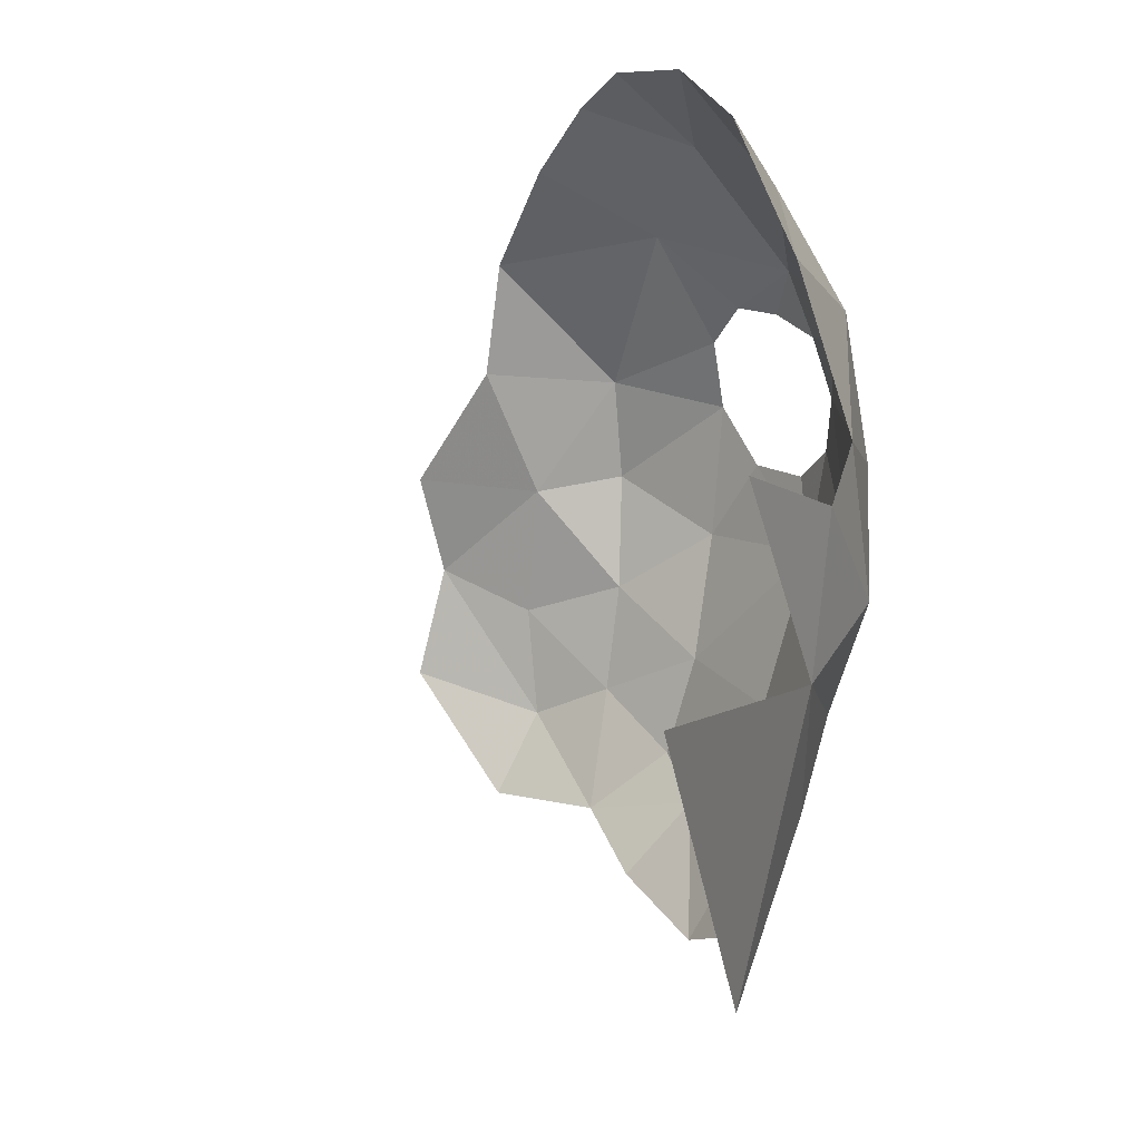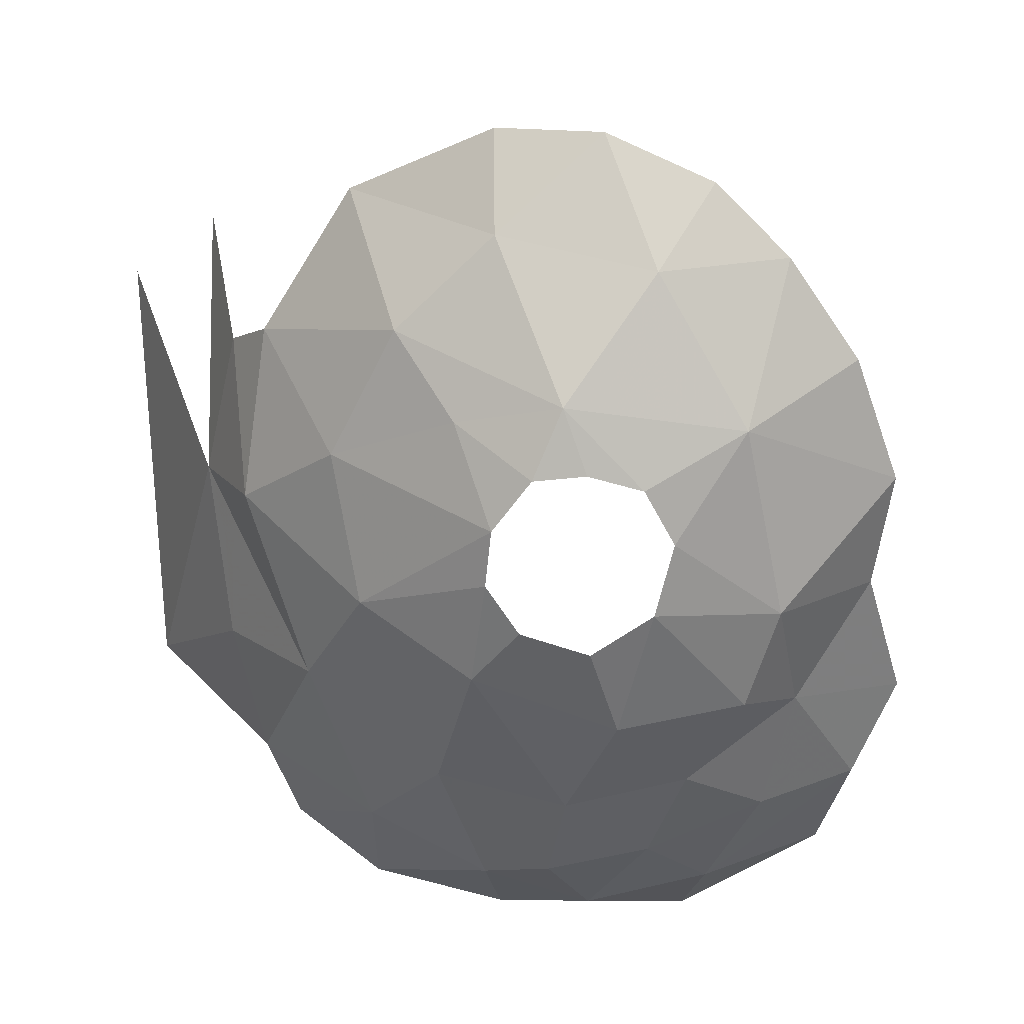
<metadata>
{"format":"obj","ext":"obj","renderer":"f3d","projection":"perspective","resolution":1024,"background":"white","views":[{"elev":35.9,"azim":39.0,"up":"+Y"},{"elev":16.2,"azim":168.6,"up":"+Y"}]}
</metadata>
<code>
v 0.6092 -0.9611 -0.5093
v 0.6502 -0.839 -0.2882
v 0.6431 -1.154 -0.3889
v 0.175 -1.225 -0.6902
v 0.155 -1.215 -0.6899
v 0.1621 -1.202 -0.6997
v 0.1864 -1.206 -0.7044
v 0.115 -1.193 -0.6905
v 0.1621 -1.202 -0.6997
v 0.155 -1.215 -0.6899
v 0.115 -1.193 -0.6905
v 0.155 -1.215 -0.6899
v 0.2308 -1.281 -0.6745
v 0.155 -1.215 -0.6899
v 0.175 -1.225 -0.6902
v 0.2308 -1.281 -0.6745
v 0.1954 -1.208 -0.7062
v 0.2308 -1.281 -0.6745
v 0.175 -1.225 -0.6902
v 0.1864 -1.206 -0.7044
v 0.1266 -1.27 -0.642
v 0.2308 -1.281 -0.6745
v 0.234 -1.331 -0.618
v 0.1266 -1.27 -0.642
v 0.115 -1.193 -0.6905
v 0.2308 -1.281 -0.6745
v 0.2215 -1.171 -0.7264
v 0.1936 -1.196 -0.7098
v 0.1893 -1.168 -0.7189
v 0.21 -1.149 -0.7313
v 0.2502 -1.157 -0.7392
v 0.2215 -1.171 -0.7264
v 0.21 -1.149 -0.7313
v 0.2256 -1.14 -0.7387
v 0.1803 -1.109 -0.7378
v 0.21 -1.149 -0.7313
v 0.1893 -1.168 -0.7189
v 0.1803 -1.109 -0.7378
v 0.2256 -1.14 -0.7387
v 0.21 -1.149 -0.7313
v 0.1954 -1.208 -0.7062
v 0.1936 -1.196 -0.7098
v 0.2215 -1.171 -0.7264
v 0.2668 -1.169 -0.7395
v 0.2502 -1.157 -0.7392
v 0.2668 -1.169 -0.7395
v 0.2215 -1.171 -0.7264
v 0.1239 -1.017 -0.7407
v 0.1803 -1.109 -0.7378
v 0.08267 -1.118 -0.6993
v 0.1864 -1.206 -0.7044
v 0.1621 -1.202 -0.6997
v 0.172 -1.183 -0.7091
v 0.1936 -1.196 -0.7098
v 0.172 -1.183 -0.7091
v 0.1893 -1.168 -0.7189
v 0.1936 -1.196 -0.7098
v 0.172 -1.183 -0.7091
v 0.115 -1.193 -0.6905
v 0.1803 -1.109 -0.7378
v 0.1893 -1.168 -0.7189
v 0.115 -1.193 -0.6905
v 0.172 -1.183 -0.7091
v 0.1621 -1.202 -0.6997
v 0.1864 -1.206 -0.7044
v 0.1936 -1.196 -0.7098
v 0.1954 -1.208 -0.7062
v 0.4524 -1.17 -0.6876
v 0.4954 -1.228 -0.6189
v 0.4091 -1.271 -0.6542
v 0.4091 -1.271 -0.6542
v 0.4954 -1.228 -0.6189
v 0.482 -1.307 -0.5558
v 0.1954 -1.208 -0.7062
v 0.2668 -1.169 -0.7395
v 0.2862 -1.243 -0.6994
v 0.08267 -1.118 -0.6993
v 0.1803 -1.109 -0.7378
v 0.115 -1.193 -0.6905
v 0.3631 -1.261 -0.6824
v 0.4091 -1.271 -0.6542
v 0.3194 -1.315 -0.6366
v 0.5957 -1.096 -0.5283
v 0.6431 -1.154 -0.3889
v 0.571 -1.195 -0.5343
v 0.5722 -1.013 -0.6181
v 0.5793 -0.9897 -0.6139
v 0.5915 -0.9994 -0.5441
v 0.5815 -1.021 -0.5637
v 0.5722 -1.013 -0.6181
v 0.5815 -1.021 -0.5637
v 0.5459 -1.098 -0.6336
v 0.5888 -0.9589 -0.6083
v 0.6092 -0.9611 -0.5093
v 0.5915 -0.9994 -0.5441
v 0.5793 -0.9897 -0.6139
v 0.4954 -1.228 -0.6189
v 0.571 -1.195 -0.5343
v 0.545 -1.254 -0.5411
v 0.3334 -1.184 -0.7279
v 0.3588 -1.19 -0.7235
v 0.3377 -1.205 -0.7165
v 0.2668 -1.169 -0.7395
v 0.3334 -1.184 -0.7279
v 0.3377 -1.205 -0.7165
v 0.2862 -1.243 -0.6994
v 0.3631 -1.261 -0.6824
v 0.3588 -1.19 -0.7235
v 0.4524 -1.17 -0.6876
v 0.4091 -1.271 -0.6542
v 0.1954 -1.208 -0.7062
v 0.2862 -1.243 -0.6994
v 0.2308 -1.281 -0.6745
v 0.2308 -1.281 -0.6745
v 0.3194 -1.315 -0.6366
v 0.234 -1.331 -0.618
v 0.5459 -1.098 -0.6336
v 0.571 -1.195 -0.5343
v 0.4954 -1.228 -0.6189
v 0.2862 -1.243 -0.6994
v 0.3631 -1.261 -0.6824
v 0.3194 -1.315 -0.6366
v 0.3377 -1.205 -0.7165
v 0.3588 -1.19 -0.7235
v 0.3555 -1.216 -0.7091
v 0.3405 -1.216 -0.7101
v 0.3631 -1.261 -0.6824
v 0.2862 -1.243 -0.6994
v 0.3405 -1.216 -0.7101
v 0.3555 -1.216 -0.7091
v 0.3377 -1.205 -0.7165
v 0.3405 -1.216 -0.7101
v 0.2862 -1.243 -0.6994
v 0.3555 -1.216 -0.7091
v 0.3588 -1.19 -0.7235
v 0.3631 -1.261 -0.6824
v 0.4954 -1.228 -0.6189
v 0.545 -1.254 -0.5411
v 0.482 -1.307 -0.5558
v 0.5957 -1.096 -0.5283
v 0.6092 -0.9611 -0.5093
v 0.6431 -1.154 -0.3889
v 0.3194 -1.315 -0.6366
v 0.4091 -1.271 -0.6542
v 0.3861 -1.324 -0.5997
v 0.5945 -1.03 -0.5355
v 0.5815 -1.021 -0.5637
v 0.5915 -0.9994 -0.5441
v 0.599 -1.012 -0.5273
v 0.5459 -1.098 -0.6336
v 0.5815 -1.021 -0.5637
v 0.5945 -1.03 -0.5355
v 0.5957 -1.096 -0.5283
v 0.5945 -1.03 -0.5355
v 0.599 -1.012 -0.5273
v 0.5957 -1.096 -0.5283
v 0.599 -1.012 -0.5273
v 0.6092 -0.9611 -0.5093
v 0.5957 -1.096 -0.5283
v 0.5915 -0.9994 -0.5441
v 0.6092 -0.9611 -0.5093
v 0.599 -1.012 -0.5273
v 0.2308 -1.281 -0.6745
v 0.2862 -1.243 -0.6994
v 0.3194 -1.315 -0.6366
v 0.4091 -1.271 -0.6542
v 0.482 -1.307 -0.5558
v 0.3861 -1.324 -0.5997
v 0.5459 -1.098 -0.6336
v 0.5957 -1.096 -0.5283
v 0.571 -1.195 -0.5343
v 0.4952 -1.137 -0.6629
v 0.5165 -1.121 -0.6506
v 0.5215 -1.145 -0.6342
v 0.504 -1.154 -0.6463
v 0.4524 -1.17 -0.6876
v 0.4952 -1.137 -0.6629
v 0.504 -1.154 -0.6463
v 0.4954 -1.228 -0.6189
v 0.504 -1.154 -0.6463
v 0.5215 -1.145 -0.6342
v 0.4954 -1.228 -0.6189
v 0.5215 -1.145 -0.6342
v 0.5459 -1.098 -0.6336
v 0.4954 -1.228 -0.6189
v 0.5165 -1.121 -0.6506
v 0.5459 -1.098 -0.6336
v 0.5215 -1.145 -0.6342
v 0.592 -0.8625 -0.545
v 0.5955 -0.868 -0.5246
v 0.5961 -0.886 -0.5365
v 0.5955 -0.868 -0.5246
v 0.592 -0.8625 -0.545
v 0.5892 -0.8467 -0.5507
v 0.5939 -0.7655 -0.4455
v 0.5955 -0.868 -0.5246
v 0.5939 -0.7655 -0.4455
v 0.6092 -0.9611 -0.5093
v 0.5961 -0.886 -0.5365
v 0.5891 -0.879 -0.5673
v 0.5891 -0.86 -0.5575
v 0.592 -0.8625 -0.545
v 0.5961 -0.886 -0.5365
v 0.5888 -0.9589 -0.6083
v 0.5891 -0.879 -0.5673
v 0.5961 -0.886 -0.5365
v 0.6092 -0.9611 -0.5093
v 0.5891 -0.86 -0.5575
v 0.5892 -0.8467 -0.5507
v 0.592 -0.8625 -0.545
v 0.5795 -0.8958 -0.605
v 0.5731 -0.8526 -0.6028
v 0.5735 -0.836 -0.5933
v 0.5805 -0.8535 -0.5807
v 0.5805 -0.8535 -0.5807
v 0.5891 -0.86 -0.5575
v 0.5891 -0.879 -0.5673
v 0.58 -0.876 -0.5935
v 0.5735 -0.836 -0.5933
v 0.577 -0.8385 -0.5838
v 0.5805 -0.8535 -0.5807
v 0.5805 -0.8535 -0.5807
v 0.58 -0.876 -0.5935
v 0.5795 -0.8958 -0.605
v 0.5891 -0.879 -0.5673
v 0.5888 -0.9589 -0.6083
v 0.5795 -0.8958 -0.605
v 0.58 -0.876 -0.5935
v 0.5697 -0.8297 -0.6017
v 0.5735 -0.836 -0.5933
v 0.5731 -0.8526 -0.6028
v 0.577 -0.8385 -0.5838
v 0.5735 -0.836 -0.5933
v 0.5697 -0.8297 -0.6017
v 0.5892 -0.8467 -0.5507
v 0.5805 -0.8535 -0.5807
v 0.577 -0.8385 -0.5838
v 0.5892 -0.8467 -0.5507
v 0.5891 -0.86 -0.5575
v 0.3795 -0.8541 -0.799
v 0.3639 -0.9022 -0.8089
v 0.3234 -0.9139 -0.8148
v 0.4054 -0.6711 -0.6806
v 0.5044 -0.7211 -0.6205
v 0.4142 -0.7419 -0.7257
v 0.512 -1.075 -0.6786
v 0.487 -1.094 -0.6933
v 0.4969 -1.067 -0.6973
v 0.5281 -1.055 -0.6723
v 0.5216 -1.04 -0.6865
v 0.5281 -1.055 -0.6723
v 0.4969 -1.067 -0.6973
v 0.487 -1.094 -0.6933
v 0.512 -1.075 -0.6786
v 0.5125 -1.096 -0.6675
v 0.5136 -1.02 -0.7041
v 0.5216 -1.04 -0.6865
v 0.4969 -1.067 -0.6973
v 0.5459 -1.098 -0.6336
v 0.5125 -1.096 -0.6675
v 0.512 -1.075 -0.6786
v 0.5281 -1.055 -0.6723
v 0.4456 -1.119 -0.7232
v 0.4435 -1.103 -0.7346
v 0.4722 -1.086 -0.7135
v 0.487 -1.094 -0.6933
v 0.4389 -1.068 -0.7588
v 0.4722 -1.086 -0.7135
v 0.4435 -1.103 -0.7346
v 0.4456 -1.119 -0.7232
v 0.487 -1.094 -0.6933
v 0.4524 -1.17 -0.6876
v 0.4863 -0.8112 -0.7143
v 0.5044 -0.7211 -0.6205
v 0.5697 -0.8297 -0.6017
v 0.3318 -0.6715 -0.7176
v 0.4142 -0.7419 -0.7257
v 0.3054 -0.7639 -0.775
v 0.548 -1.026 -0.6507
v 0.5281 -1.055 -0.6723
v 0.5216 -1.04 -0.6865
v 0.539 -1.014 -0.6678
v 0.548 -1.026 -0.6507
v 0.539 -1.014 -0.6678
v 0.5501 -0.9906 -0.6576
v 0.5595 -1.003 -0.6399
v 0.572 -0.984 -0.6265
v 0.5595 -1.003 -0.6399
v 0.5501 -0.9906 -0.6576
v 0.5651 -0.9783 -0.6385
v 0.5722 -1.013 -0.6181
v 0.5595 -1.003 -0.6399
v 0.572 -0.984 -0.6265
v 0.5793 -0.9897 -0.6139
v 0.539 -1.014 -0.6678
v 0.5216 -1.04 -0.6865
v 0.5136 -1.02 -0.7041
v 0.5501 -0.9906 -0.6576
v 0.5459 -1.098 -0.6336
v 0.5281 -1.055 -0.6723
v 0.548 -1.026 -0.6507
v 0.5722 -1.013 -0.6181
v 0.5595 -1.003 -0.6399
v 0.5722 -1.013 -0.6181
v 0.548 -1.026 -0.6507
v 0.5888 -0.9589 -0.6083
v 0.5793 -0.9897 -0.6139
v 0.572 -0.984 -0.6265
v 0.5651 -0.9783 -0.6385
v 0.433 -0.9874 -0.7843
v 0.5136 -1.02 -0.7041
v 0.4389 -1.068 -0.7588
v 0.4905 -1.117 -0.6777
v 0.487 -1.094 -0.6933
v 0.5125 -1.096 -0.6675
v 0.5165 -1.121 -0.6506
v 0.4905 -1.117 -0.6777
v 0.5165 -1.121 -0.6506
v 0.4952 -1.137 -0.6629
v 0.487 -1.094 -0.6933
v 0.4905 -1.117 -0.6777
v 0.4524 -1.17 -0.6876
v 0.4905 -1.117 -0.6777
v 0.4952 -1.137 -0.6629
v 0.4524 -1.17 -0.6876
v 0.5125 -1.096 -0.6675
v 0.5459 -1.098 -0.6336
v 0.5165 -1.121 -0.6506
v 0.4142 -0.7419 -0.7257
v 0.5044 -0.7211 -0.6205
v 0.4863 -0.8112 -0.7143
v 0.3054 -0.7639 -0.775
v 0.3795 -0.8541 -0.799
v 0.2462 -0.8751 -0.8095
v 0.3795 -0.8541 -0.799
v 0.4508 -0.8707 -0.7585
v 0.4027 -0.9054 -0.8027
v 0.3639 -0.9022 -0.8089
v 0.3795 -0.8541 -0.799
v 0.4027 -0.9054 -0.8027
v 0.3006 -0.9549 -0.8159
v 0.3141 -1.009 -0.8128
v 0.2139 -1.018 -0.7987
v 0.2462 -0.8751 -0.8095
v 0.3234 -0.9139 -0.8148
v 0.3006 -0.9549 -0.8159
v 0.43 -0.9442 -0.7919
v 0.531 -0.9089 -0.6871
v 0.5136 -1.02 -0.7041
v 0.2462 -0.8751 -0.8095
v 0.3795 -0.8541 -0.799
v 0.3234 -0.9139 -0.8148
v 0.2462 -0.8751 -0.8095
v 0.3006 -0.9549 -0.8159
v 0.2139 -1.018 -0.7987
v 0.3585 -1.04 -0.8004
v 0.4088 -1.024 -0.7888
v 0.4389 -1.068 -0.7588
v 0.3585 -1.04 -0.8004
v 0.4389 -1.068 -0.7588
v 0.332 -1.108 -0.7788
v 0.2044 -0.7592 -0.7646
v 0.2554 -0.7064 -0.7427
v 0.3054 -0.7639 -0.775
v 0.433 -0.9874 -0.7843
v 0.43 -0.9442 -0.7919
v 0.5136 -1.02 -0.7041
v 0.4142 -0.7419 -0.7257
v 0.4863 -0.8112 -0.7143
v 0.3795 -0.8541 -0.799
v 0.2554 -0.7064 -0.7427
v 0.3318 -0.6715 -0.7176
v 0.3054 -0.7639 -0.775
v 0.1239 -1.017 -0.7407
v 0.2139 -1.018 -0.7987
v 0.1803 -1.109 -0.7378
v 0.2044 -0.7592 -0.7646
v 0.3054 -0.7639 -0.775
v 0.2462 -0.8751 -0.8095
v 0.2349 -1.094 -0.7826
v 0.3141 -1.009 -0.8128
v 0.332 -1.108 -0.7788
v 0.3054 -0.7639 -0.775
v 0.4142 -0.7419 -0.7257
v 0.3795 -0.8541 -0.799
v 0.2826 -1.154 -0.749
v 0.2605 -1.154 -0.748
v 0.2525 -1.135 -0.7588
v 0.3038 -1.134 -0.7618
v 0.3038 -1.134 -0.7618
v 0.2525 -1.135 -0.7588
v 0.2349 -1.094 -0.7826
v 0.332 -1.108 -0.7788
v 0.2605 -1.154 -0.748
v 0.2826 -1.154 -0.749
v 0.2668 -1.169 -0.7395
v 0.2502 -1.157 -0.7392
v 0.2256 -1.14 -0.7387
v 0.2525 -1.135 -0.7588
v 0.2605 -1.154 -0.748
v 0.2256 -1.14 -0.7387
v 0.1803 -1.109 -0.7378
v 0.2349 -1.094 -0.7826
v 0.2525 -1.135 -0.7588
v 0.2502 -1.157 -0.7392
v 0.2605 -1.154 -0.748
v 0.2668 -1.169 -0.7395
v 0.1239 -1.017 -0.7407
v 0.1174 -0.9279 -0.7672
v 0.2139 -1.018 -0.7987
v 0.4027 -0.9054 -0.8027
v 0.4508 -0.8707 -0.7585
v 0.43 -0.9442 -0.7919
v 0.1537 -0.8342 -0.7757
v 0.2462 -0.8751 -0.8095
v 0.1174 -0.9279 -0.7672
v 0.1174 -0.9279 -0.7672
v 0.2462 -0.8751 -0.8095
v 0.2139 -1.018 -0.7987
v 0.3318 -0.6715 -0.7176
v 0.4054 -0.6711 -0.6806
v 0.4142 -0.7419 -0.7257
v 0.2139 -1.018 -0.7987
v 0.2349 -1.094 -0.7826
v 0.1803 -1.109 -0.7378
v 0.1537 -0.8342 -0.7757
v 0.2044 -0.7592 -0.7646
v 0.2462 -0.8751 -0.8095
v 0.2139 -1.018 -0.7987
v 0.3141 -1.009 -0.8128
v 0.2349 -1.094 -0.7826
v 0.3305 -1.147 -0.7528
v 0.2826 -1.154 -0.749
v 0.3038 -1.134 -0.7618
v 0.3391 -1.13 -0.7641
v 0.3305 -1.147 -0.7528
v 0.3391 -1.13 -0.7641
v 0.3588 -1.19 -0.7235
v 0.3334 -1.184 -0.7279
v 0.332 -1.108 -0.7788
v 0.3391 -1.13 -0.7641
v 0.3038 -1.134 -0.7618
v 0.3334 -1.184 -0.7279
v 0.2668 -1.169 -0.7395
v 0.2826 -1.154 -0.749
v 0.3305 -1.147 -0.7528
v 0.4088 -1.024 -0.7888
v 0.433 -0.9874 -0.7843
v 0.4389 -1.068 -0.7588
v 0.4863 -0.8112 -0.7143
v 0.5697 -0.8297 -0.6017
v 0.531 -0.9089 -0.6871
v 0.5795 -0.8958 -0.605
v 0.5732 -0.9454 -0.6296
v 0.5637 -0.9372 -0.6425
v 0.5731 -0.8526 -0.6028
v 0.5731 -0.8526 -0.6028
v 0.5637 -0.9372 -0.6425
v 0.531 -0.9089 -0.6871
v 0.5697 -0.8297 -0.6017
v 0.5732 -0.9454 -0.6296
v 0.5795 -0.8958 -0.605
v 0.5888 -0.9589 -0.6083
v 0.3391 -1.13 -0.7641
v 0.359 -1.143 -0.7488
v 0.3588 -1.19 -0.7235
v 0.3934 -1.137 -0.7387
v 0.359 -1.143 -0.7488
v 0.3391 -1.13 -0.7641
v 0.4069 -1.116 -0.7447
v 0.4069 -1.116 -0.7447
v 0.3391 -1.13 -0.7641
v 0.332 -1.108 -0.7788
v 0.4389 -1.068 -0.7588
v 0.359 -1.143 -0.7488
v 0.3934 -1.137 -0.7387
v 0.3588 -1.19 -0.7235
v 0.5651 -0.9783 -0.6385
v 0.5501 -0.9906 -0.6576
v 0.5637 -0.9372 -0.6425
v 0.5732 -0.9454 -0.6296
v 0.5637 -0.9372 -0.6425
v 0.5501 -0.9906 -0.6576
v 0.5136 -1.02 -0.7041
v 0.531 -0.9089 -0.6871
v 0.5732 -0.9454 -0.6296
v 0.5888 -0.9589 -0.6083
v 0.5651 -0.9783 -0.6385
v 0.4722 -1.086 -0.7135
v 0.4969 -1.067 -0.6973
v 0.487 -1.094 -0.6933
v 0.4969 -1.067 -0.6973
v 0.4722 -1.086 -0.7135
v 0.4389 -1.068 -0.7588
v 0.5136 -1.02 -0.7041
v 0.425 -1.129 -0.7278
v 0.3934 -1.137 -0.7387
v 0.4069 -1.116 -0.7447
v 0.4456 -1.119 -0.7232
v 0.4069 -1.116 -0.7447
v 0.4435 -1.103 -0.7346
v 0.4456 -1.119 -0.7232
v 0.4389 -1.068 -0.7588
v 0.4435 -1.103 -0.7346
v 0.4069 -1.116 -0.7447
v 0.4524 -1.17 -0.6876
v 0.3588 -1.19 -0.7235
v 0.3934 -1.137 -0.7387
v 0.425 -1.129 -0.7278
v 0.425 -1.129 -0.7278
v 0.4456 -1.119 -0.7232
v 0.4524 -1.17 -0.6876
v 0.3795 -0.8541 -0.799
v 0.4863 -0.8112 -0.7143
v 0.4508 -0.8707 -0.7585
v 0.4508 -0.8707 -0.7585
v 0.4863 -0.8112 -0.7143
v 0.531 -0.9089 -0.6871
v 0.4508 -0.8707 -0.7585
v 0.531 -0.9089 -0.6871
v 0.43 -0.9442 -0.7919
v 0.3141 -1.009 -0.8128
v 0.3585 -1.04 -0.8004
v 0.332 -1.108 -0.7788
g mesh6870517
f 1 2 3
f 4 5 6
f 6 7 4
f 8 9 10
f 11 12 13
f 14 15 16
f 17 18 19
f 19 20 17
f 21 22 23
f 24 25 26
f 27 28 29
f 29 30 27
f 31 32 33
f 33 34 31
f 35 36 37
f 38 39 40
f 41 42 43
f 43 44 41
f 45 46 47
f 48 49 50
f 51 52 53
f 53 54 51
f 55 56 57
f 58 59 60
f 60 61 58
f 62 63 64
f 65 66 67
f 68 69 70
f 71 72 73
f 74 75 76
f 77 78 79
f 80 81 82
f 83 84 85
f 86 87 88
f 88 89 86
f 90 91 92
f 93 94 95
f 95 96 93
f 97 98 99
f 100 101 102
f 103 104 105
f 105 106 103
f 107 108 109
f 109 110 107
f 111 112 113
f 114 115 116
f 117 118 119
f 120 121 122
f 123 124 125
f 125 126 123
f 127 128 129
f 129 130 127
f 131 132 133
f 134 135 136
f 137 138 139
f 140 141 142
f 143 144 145
f 146 147 148
f 148 149 146
f 150 151 152
f 152 153 150
f 154 155 156
f 157 158 159
f 160 161 162
f 163 164 165
f 166 167 168
f 169 170 171
f 172 173 174
f 174 175 172
f 176 177 178
f 178 179 176
f 180 181 182
f 183 184 185
f 186 187 188
f 189 190 191
f 192 193 194
f 194 195 192
f 196 197 198
f 198 199 196
f 200 201 202
f 202 203 200
f 204 205 206
f 206 207 204
f 208 209 210
f 211 212 213
f 213 214 211
f 215 216 217
f 217 218 215
f 219 220 221
f 222 223 224
f 225 226 227
f 227 228 225
f 229 230 231
f 232 233 234
f 234 235 232
f 236 237 238
f 238 239 236
f 240 241 242
f 243 244 245
f 246 247 248
f 248 249 246
f 250 251 252
f 253 254 255
f 256 257 258
f 259 260 261
f 261 262 259
f 263 264 265
f 265 266 263
f 267 268 269
f 270 271 272
f 273 274 275
f 276 277 278
f 279 280 281
f 281 282 279
f 283 284 285
f 285 286 283
f 287 288 289
f 289 290 287
f 291 292 293
f 293 294 291
f 295 296 297
f 297 298 295
f 299 300 301
f 301 302 299
f 303 304 305
f 306 307 308
f 308 309 306
f 310 311 312
f 313 314 315
f 315 316 313
f 317 318 319
f 320 321 322
f 323 324 325
f 326 327 328
f 329 330 331
f 332 333 334
f 335 336 337
f 338 339 340
f 341 342 343
f 344 345 346
f 347 348 349
f 350 351 352
f 353 354 355
f 356 357 358
f 359 360 361
f 362 363 364
f 365 366 367
f 368 369 370
f 371 372 373
f 374 375 376
f 377 378 379
f 380 381 382
f 383 384 385
f 386 387 388
f 388 389 386
f 390 391 392
f 392 393 390
f 394 395 396
f 397 398 399
f 399 400 397
f 401 402 403
f 403 404 401
f 405 406 407
f 408 409 410
f 411 412 413
f 414 415 416
f 417 418 419
f 420 421 422
f 423 424 425
f 426 427 428
f 429 430 431
f 432 433 434
f 434 435 432
f 436 437 438
f 438 439 436
f 440 441 442
f 443 444 445
f 445 446 443
f 447 448 449
f 450 451 452
f 453 454 455
f 455 456 453
f 457 458 459
f 459 460 457
f 461 462 463
f 464 465 466
f 467 468 469
f 469 470 467
f 471 472 473
f 473 474 471
f 475 476 477
f 478 479 480
f 480 481 478
f 482 483 484
f 484 485 482
f 486 487 488
f 489 490 491
f 492 493 494
f 494 495 492
f 496 497 498
f 498 499 496
f 500 501 502
f 503 504 505
f 506 507 508
f 508 509 506
f 510 511 512
f 513 514 515
f 516 517 518
f 519 520 521
f 522 523 524

</code>
